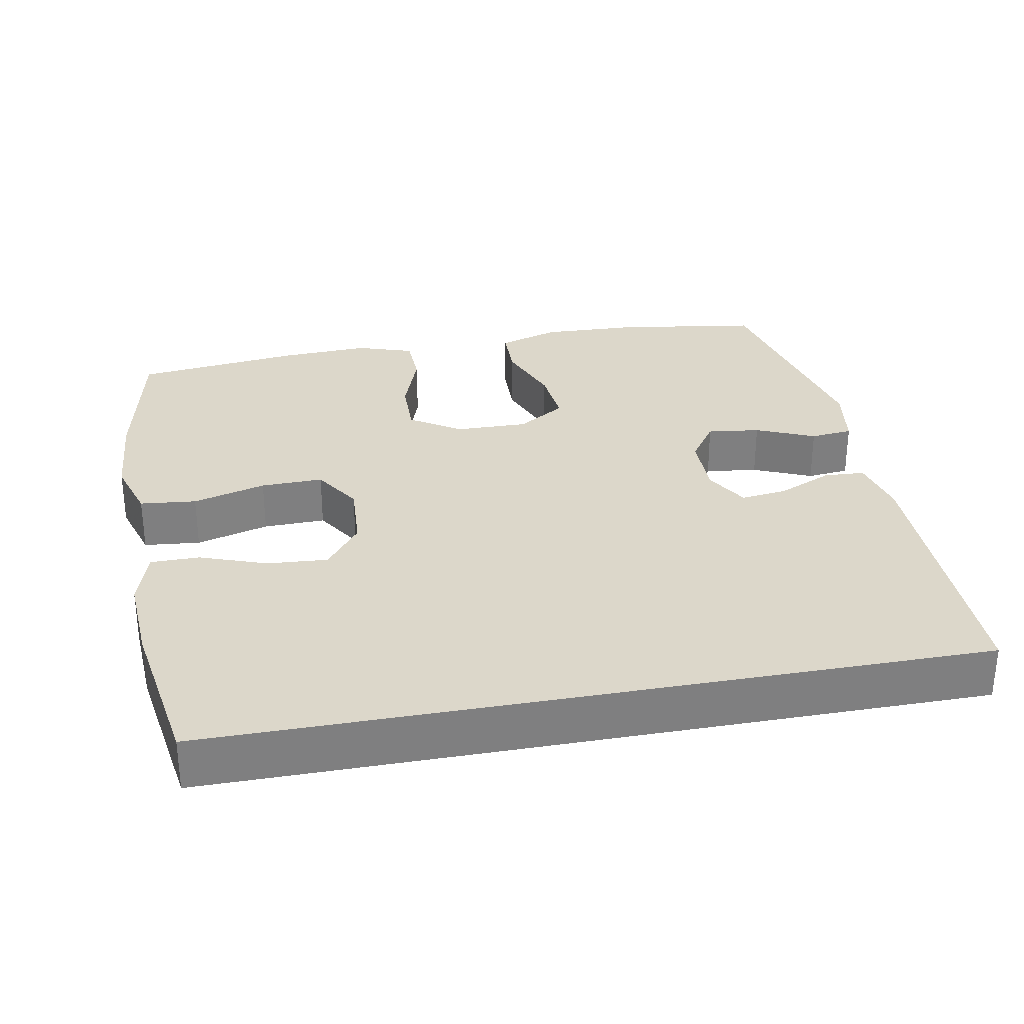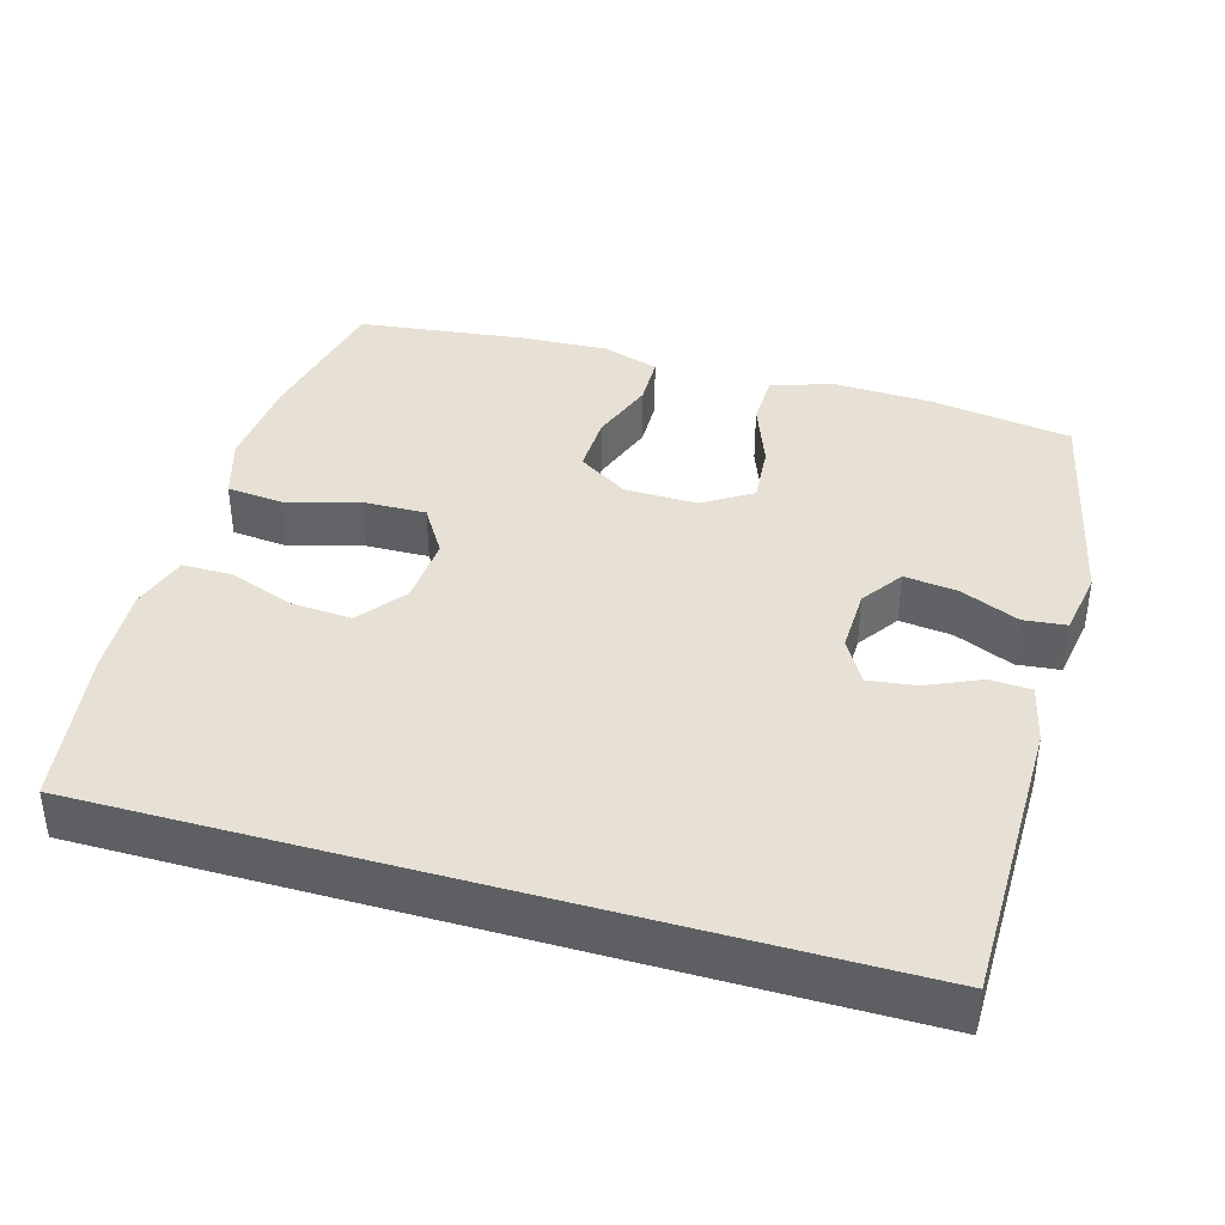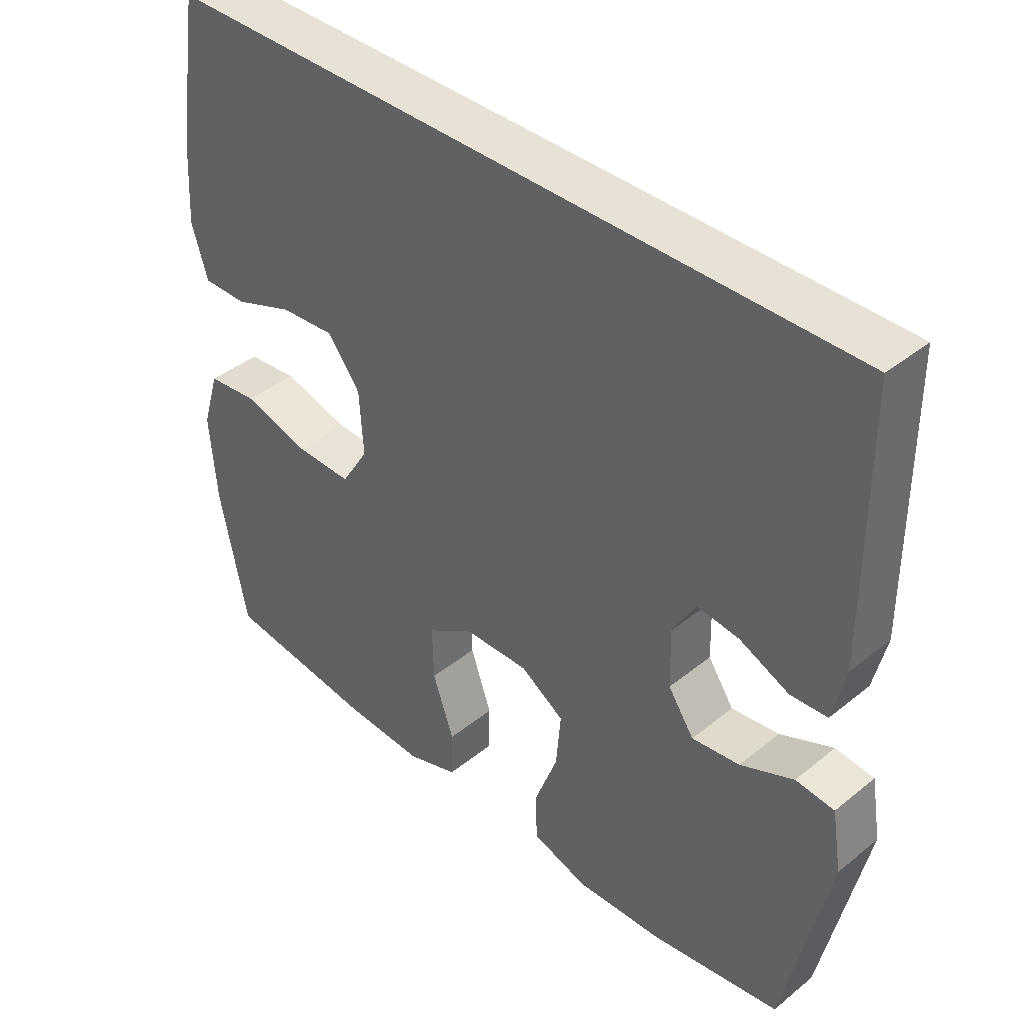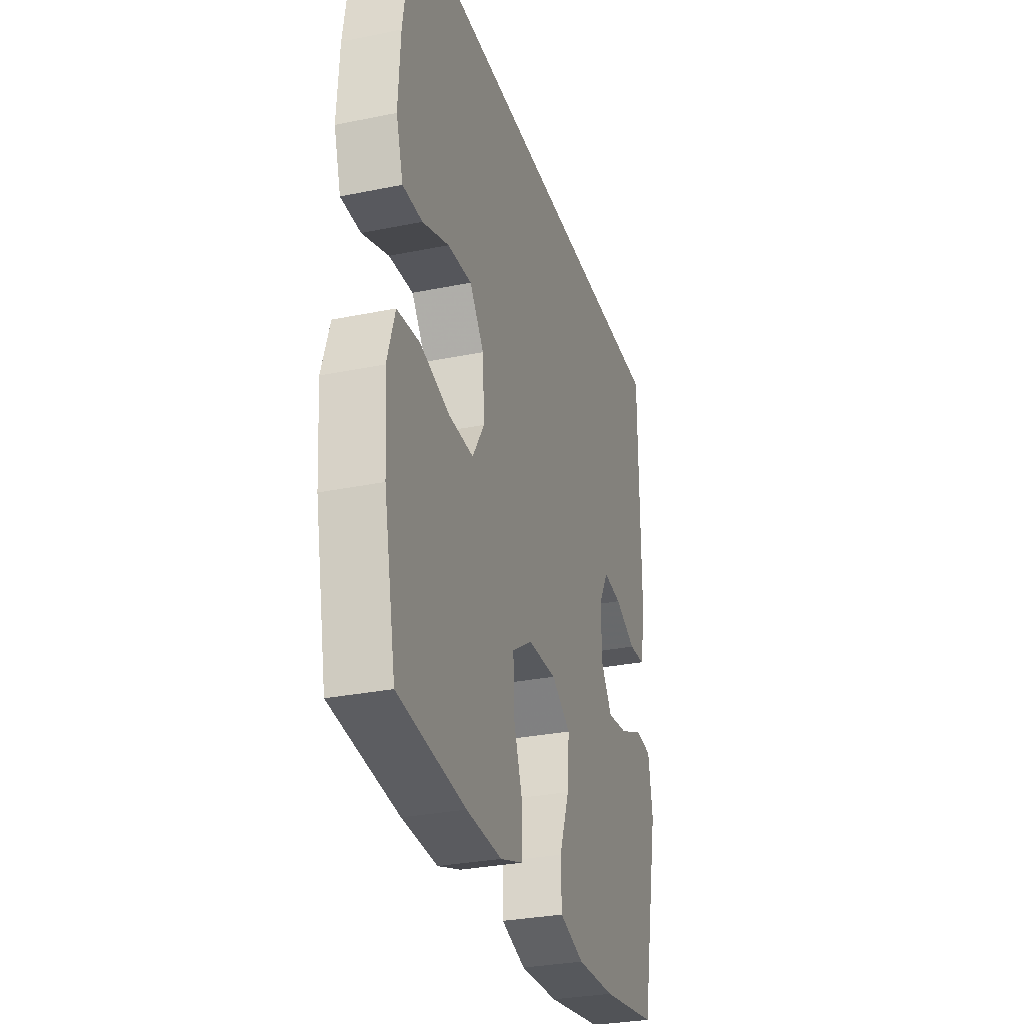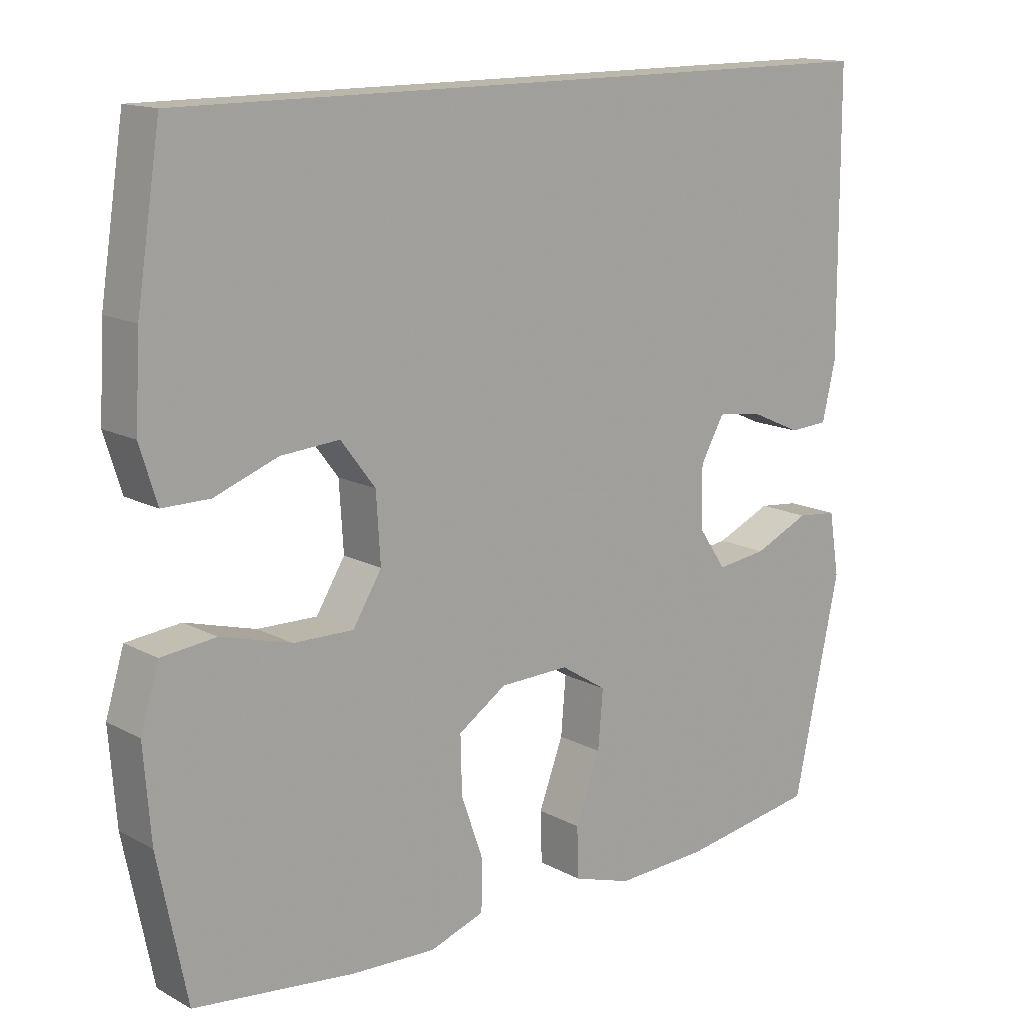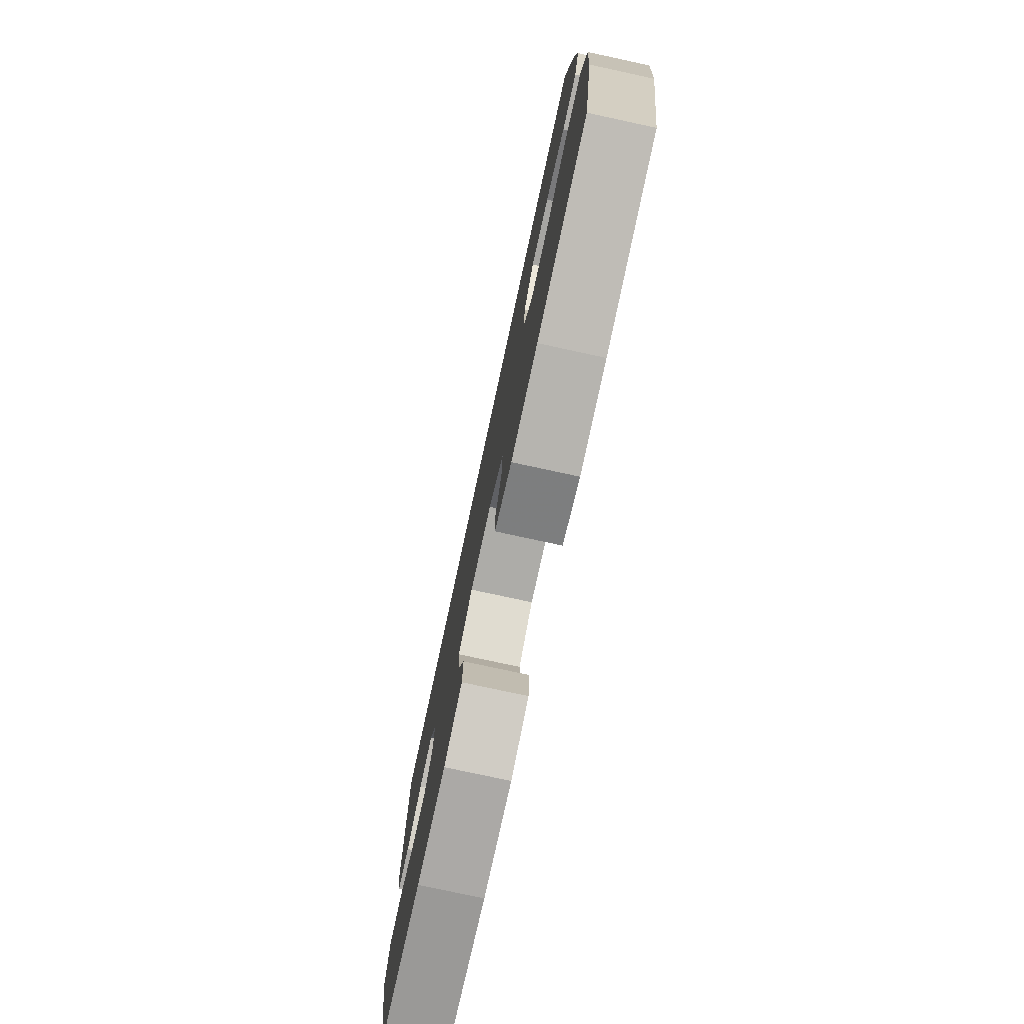
<metadata>
{"format":"obj","ext":"obj","renderer":"f3d","projection":"perspective","resolution":1024,"background":"white","views":[{"elev":30.5,"azim":-10.7,"up":"+Y"},{"elev":39.0,"azim":16.1,"up":"+Y"},{"elev":40.3,"azim":45.2,"up":"+Z"},{"elev":-30.3,"azim":-73.5,"up":"+Z"},{"elev":14.5,"azim":-41.0,"up":"+Z"},{"elev":-77.8,"azim":-102.2,"up":"+Z"}]}
</metadata>
<code>
v -0.5 0.07 0.5
v 0.545 0.07 0.5
v 0.547 0.07 0.107
v 0.528 0.07 0.025
v 0.472 0.07 0.022
v 0.398 0.07 0.055
v 0.334 0.07 0.063
v 0.3 0.07 0.003
v 0.302 0.07 -0.085
v 0.341 0.07 -0.142
v 0.413 0.07 -0.133
v 0.493 0.07 -0.098
v 0.551 0.07 -0.104
v 0.566 0.07 -0.194
v 0.5 0.07 -0.5
v 0.305 0.07 -0.53
v 0.173 0.07 -0.535
v 0.089 0.07 -0.508
v 0.087 0.07 -0.436
v 0.122 0.07 -0.343
v 0.129 0.07 -0.261
v 0.063 0.07 -0.219
v -0.036 0.07 -0.221
v -0.105 0.07 -0.266
v -0.103 0.07 -0.347
v -0.071 0.07 -0.438
v -0.073 0.07 -0.508
v -0.151 0.07 -0.534
v -0.272 0.07 -0.528
v -0.5 0.07 -0.5
v -0.541 0.07 -0.297
v -0.551 0.07 -0.167
v -0.525 0.07 -0.082
v -0.448 0.07 -0.074
v -0.348 0.07 -0.102
v -0.263 0.07 -0.104
v -0.222 0.07 -0.038
v -0.228 0.07 0.057
v -0.277 0.07 0.121
v -0.36 0.07 0.115
v -0.45 0.07 0.082
v -0.517 0.07 0.082
v -0.541 0.07 0.16
v -0.534 0.07 0.282
v -0.5 0 0.5
v 0.545 0 0.5
v 0.547 0 0.107
v 0.528 0 0.025
v 0.472 0 0.022
v 0.398 0 0.055
v 0.334 0 0.063
v 0.3 0 0.003
v 0.302 0 -0.085
v 0.341 0 -0.142
v 0.413 0 -0.133
v 0.493 0 -0.098
v 0.551 0 -0.104
v 0.566 0 -0.194
v 0.5 0 -0.5
v 0.305 0 -0.53
v 0.173 0 -0.535
v 0.089 0 -0.508
v 0.087 0 -0.436
v 0.122 0 -0.343
v 0.129 0 -0.261
v 0.063 0 -0.219
v -0.036 0 -0.221
v -0.105 0 -0.266
v -0.103 0 -0.347
v -0.071 0 -0.438
v -0.073 0 -0.508
v -0.151 0 -0.534
v -0.272 0 -0.528
v -0.5 0 -0.5
v -0.541 0 -0.297
v -0.551 0 -0.167
v -0.525 0 -0.082
v -0.448 0 -0.074
v -0.348 0 -0.102
v -0.263 0 -0.104
v -0.222 0 -0.038
v -0.228 0 0.057
v -0.277 0 0.121
v -0.36 0 0.115
v -0.45 0 0.082
v -0.517 0 0.082
v -0.541 0 0.16
v -0.534 0 0.282
f 40 41 42 43
f 39 40 43 44
f 32 33 34 35
f 32 35 36
f 31 32 36
f 30 31 36
f 29 30 36 37
f 25 26 27 28
f 24 25 28 29
f 17 18 19 20
f 17 20 21
f 16 17 21
f 15 16 21
f 14 15 21
f 11 12 13 14
f 10 11 14 21
f 9 10 21 22
f 3 4 5 6
f 3 6 7
f 2 3 7
f 39 44 1 2
f 38 39 2 7
f 37 38 7 8
f 24 29 37
f 23 24 37 8
f 8 9 22 23
f 87 86 85 84
f 88 87 84 83
f 79 78 77 76
f 80 79 76
f 80 76 75
f 80 75 74
f 81 80 74 73
f 72 71 70 69
f 73 72 69 68
f 64 63 62 61
f 65 64 61
f 65 61 60
f 65 60 59
f 65 59 58
f 58 57 56 55
f 65 58 55 54
f 66 65 54 53
f 50 49 48 47
f 51 50 47
f 51 47 46
f 46 45 88 83
f 51 46 83 82
f 52 51 82 81
f 81 73 68
f 52 81 68 67
f 67 66 53 52
f 1 45 46 2
f 2 46 47 3
f 3 47 48 4
f 4 48 49 5
f 5 49 50 6
f 6 50 51 7
f 7 51 52 8
f 8 52 53 9
f 9 53 54 10
f 10 54 55 11
f 11 55 56 12
f 12 56 57 13
f 13 57 58 14
f 14 58 59 15
f 15 59 60 16
f 16 60 61 17
f 17 61 62 18
f 18 62 63 19
f 19 63 64 20
f 20 64 65 21
f 21 65 66 22
f 22 66 67 23
f 23 67 68 24
f 24 68 69 25
f 25 69 70 26
f 26 70 71 27
f 27 71 72 28
f 28 72 73 29
f 29 73 74 30
f 30 74 75 31
f 31 75 76 32
f 32 76 77 33
f 33 77 78 34
f 34 78 79 35
f 35 79 80 36
f 36 80 81 37
f 37 81 82 38
f 38 82 83 39
f 39 83 84 40
f 40 84 85 41
f 41 85 86 42
f 42 86 87 43
f 43 87 88 44
f 44 88 45 1

</code>
